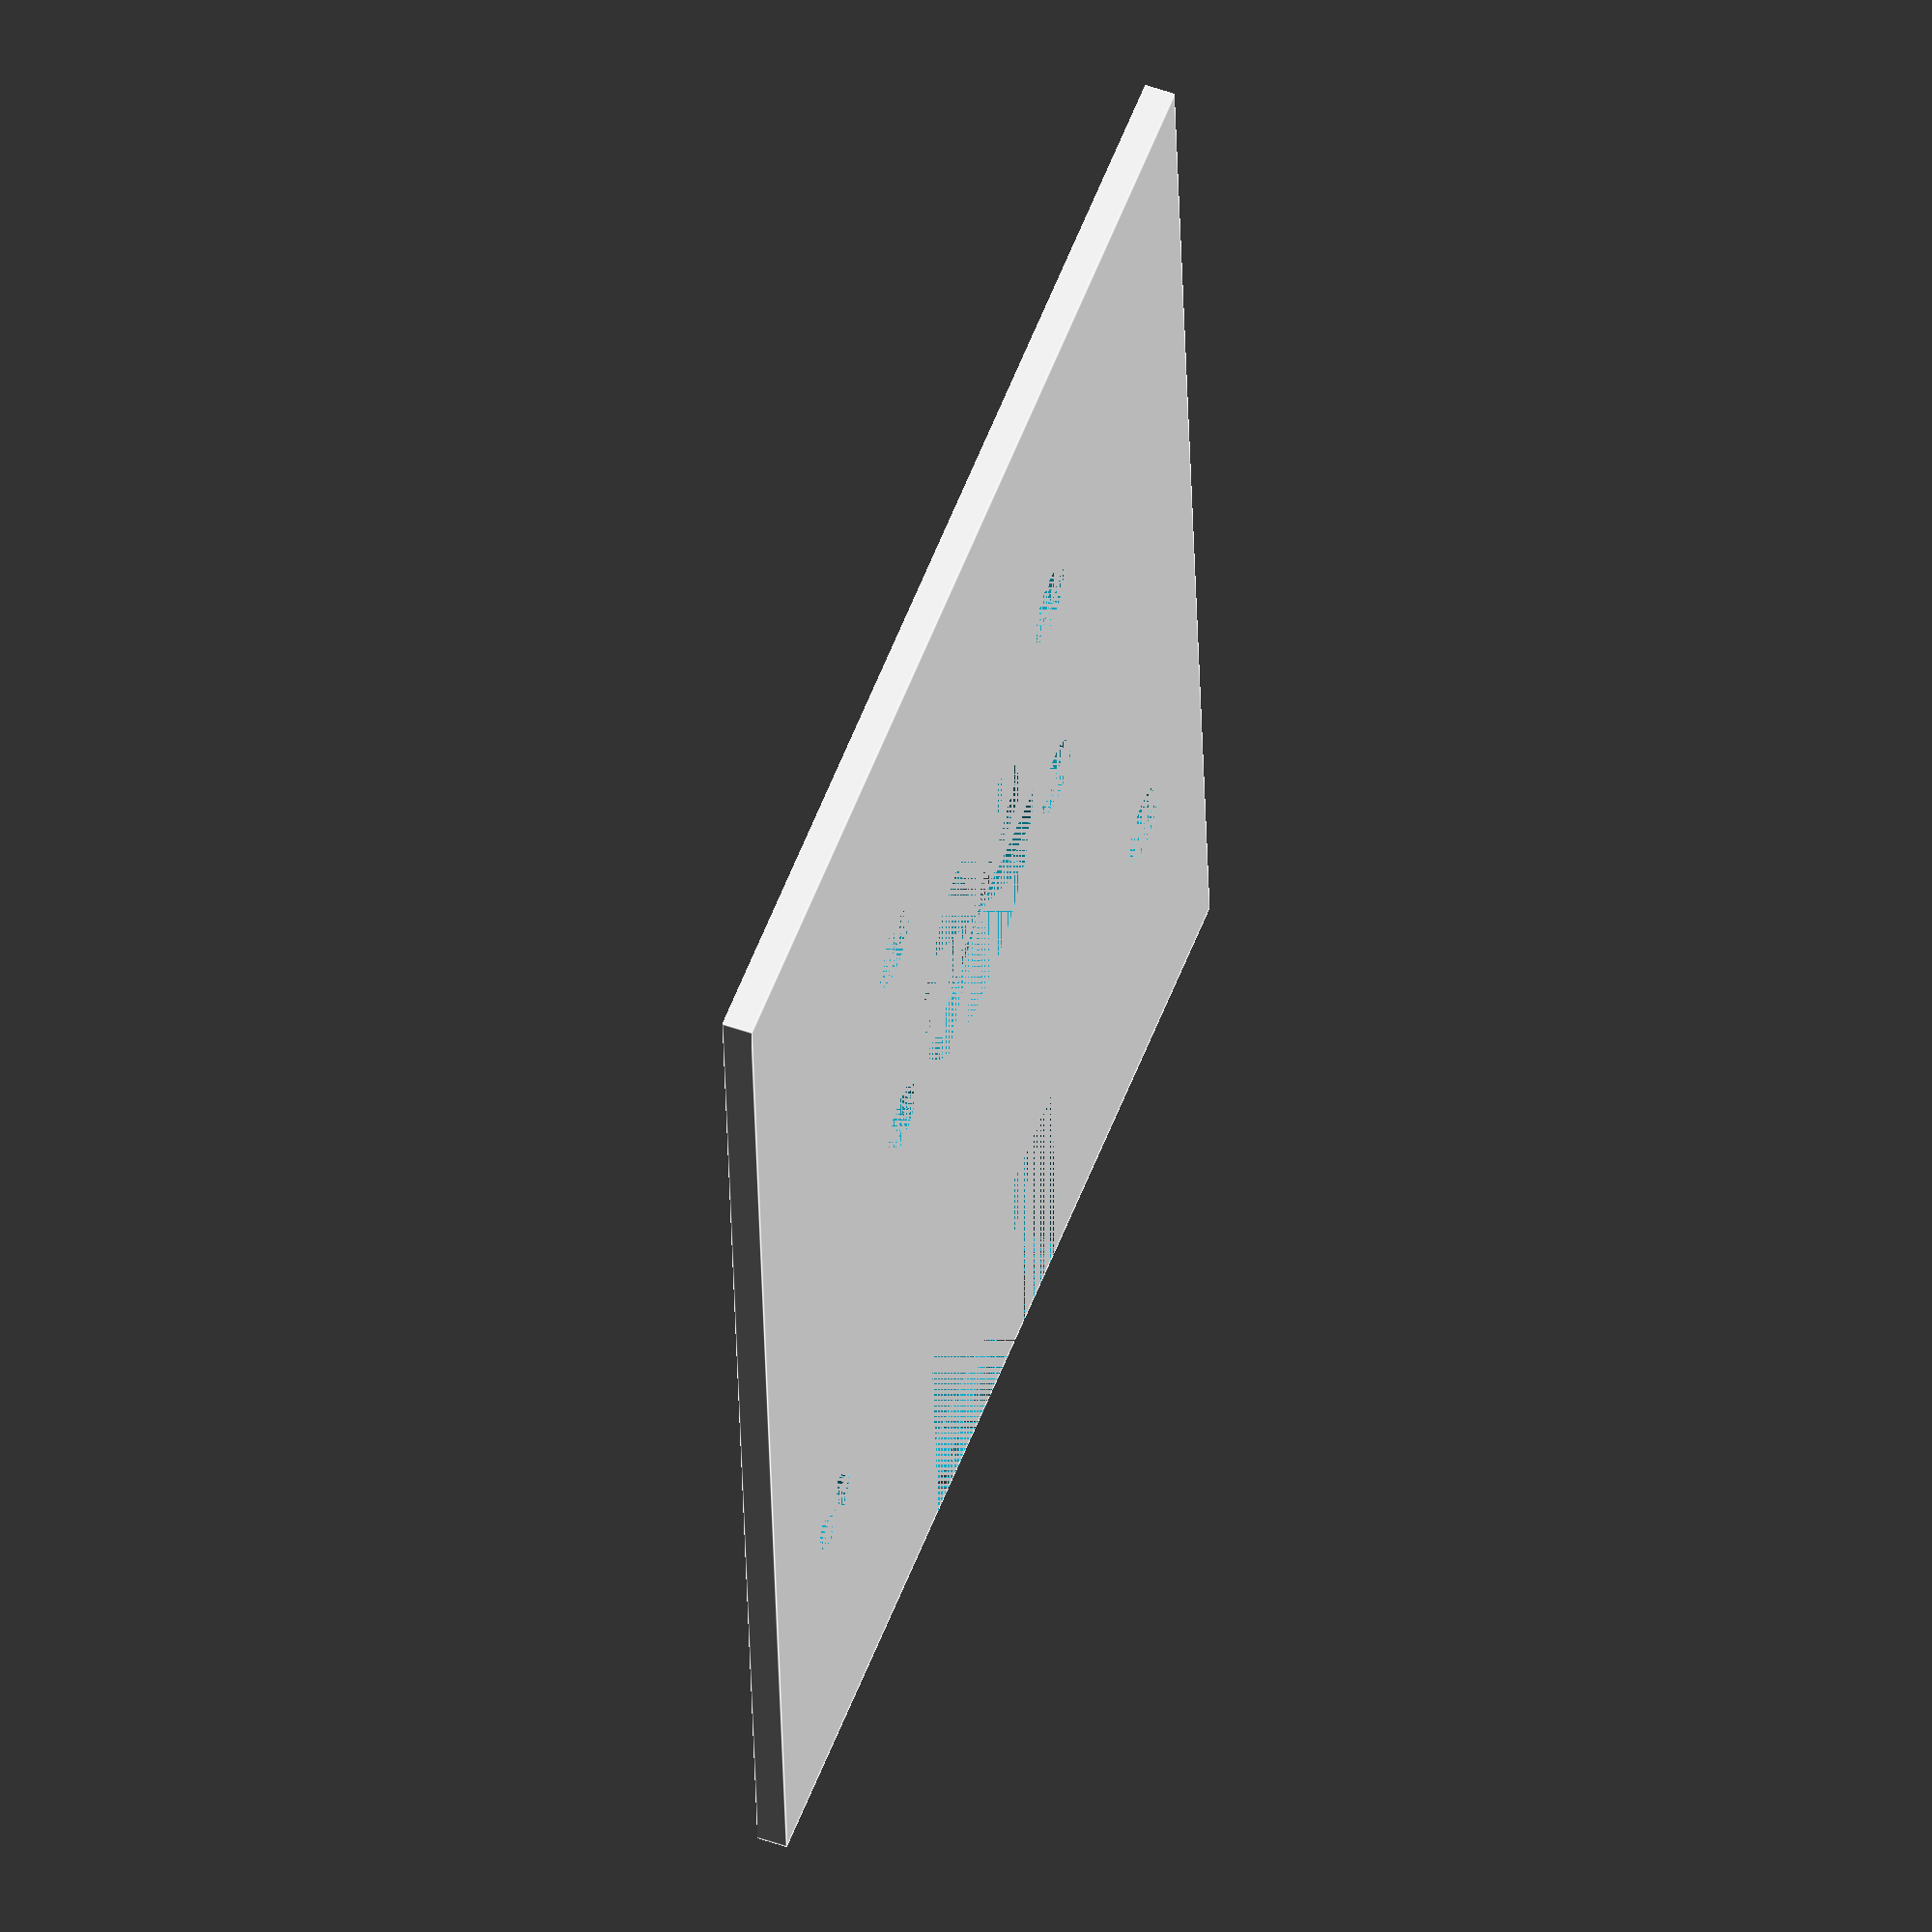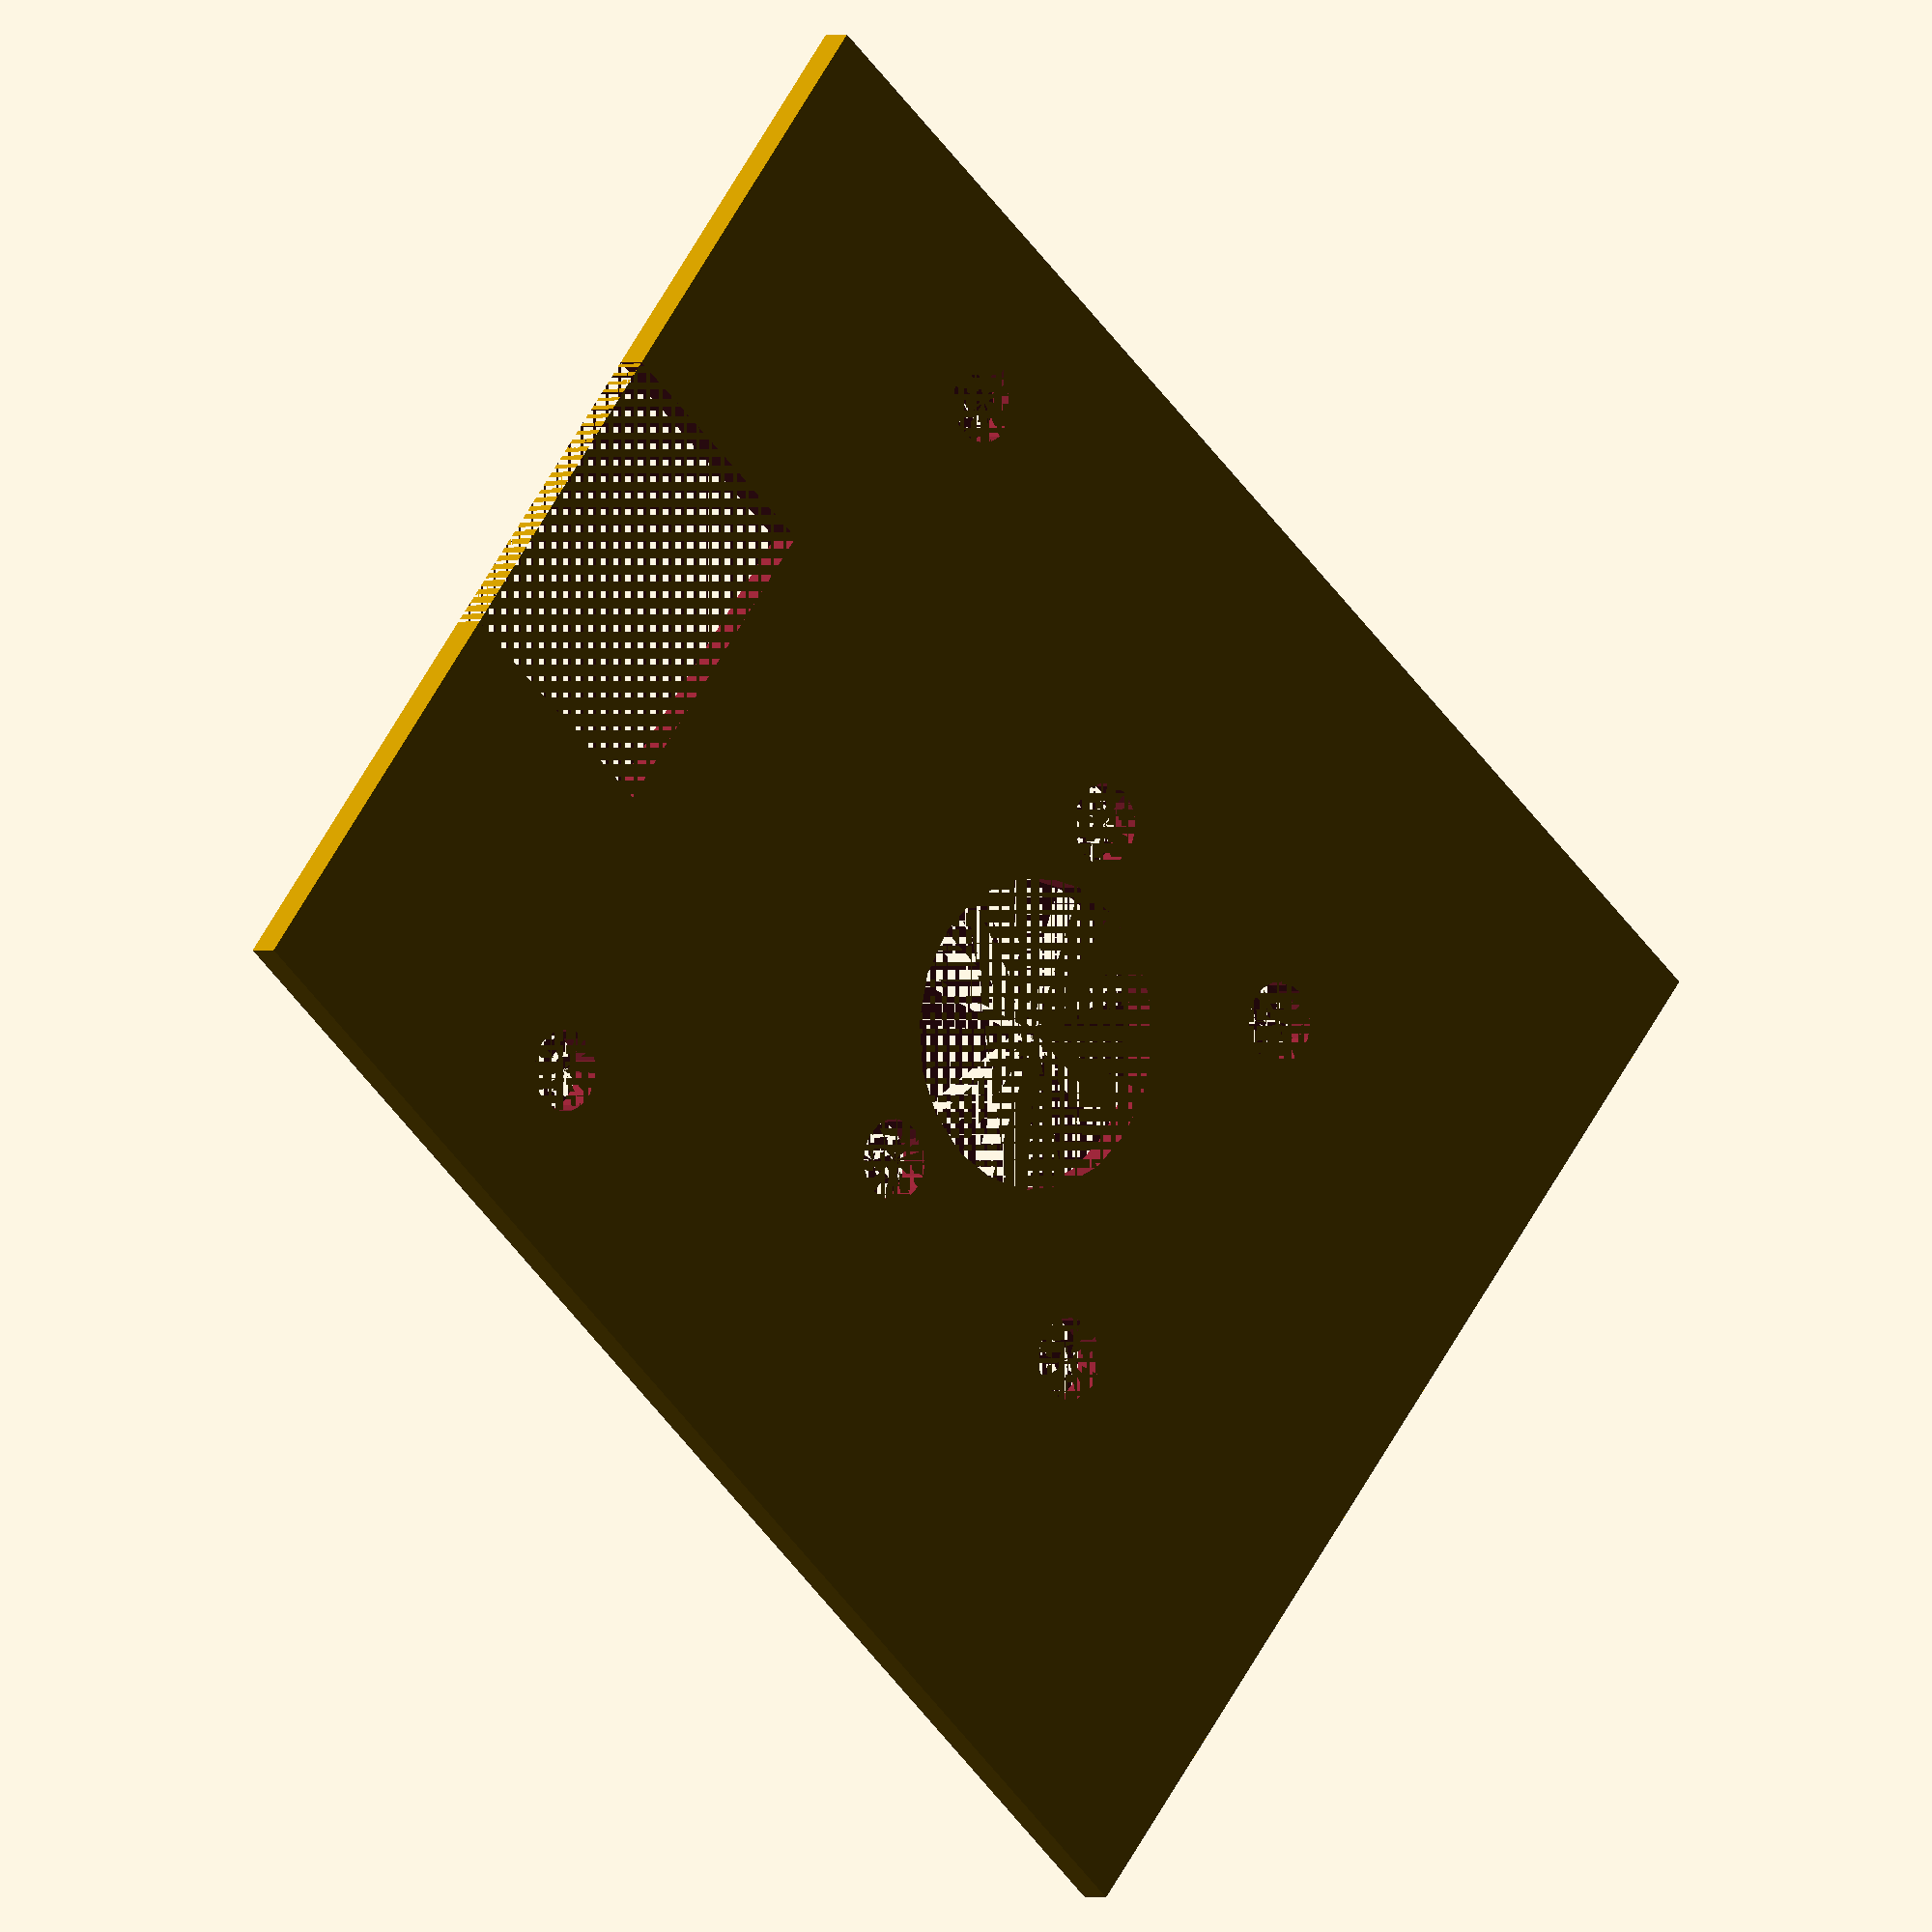
<openscad>
$fn = 20;

mainPlateThickness = 1.2;
//mainPlateDimensions = [59,45.8, mainPlateThickness];
mainPlateDimensions = [56,45.8, mainPlateThickness];

usbDimensions = [10.36, 13, mainPlateThickness];

// pair of holes near the usb slot
pairHoleYGap = 33.45;
//pairHoleEdgeXOffset = 18.4;
//pairQuadHoleXGap = 15.15;
pairHoleEdgeXOffset = 14.4; // from the top edge to the pair of holes
pairQuadHoleXGap = 15.15; // from the hole pair to the top left of quad

//all measured from the outer edge of mainPlate
wideHoleYOffset = 4.5;
narrowHoleYOffset = 12.8;
bigHoleYOffset = 16.85;

module mainPlate(d=mainPlateDimensions, du=usbDimensions, holeYGap=quadHoleGaps[1]) {
    difference() {
        cube(d);
        translate([0,(d[1]-du[1])/2,0]) cube(du);
        translate([pairHoleEdgeXOffset+pairQuadHoleXGap,(d[1]-holeYGap)/2,0])
            holeAssembly() { 
                holeSet(); 
                holeSet(gapMatrix=[0, pairHoleYGap]);
            };
    };
};
mainPlate();

smallDia = 3.15;
quadHoleGaps = [11.75, 16.8]; // [xGap, yGap] so evenly spaced
module holeSet(h=mainPlateThickness, gapMatrix=quadHoleGaps, d=smallDia) {
    for ( x=[0, gapMatrix[0]], y=[0, gapMatrix[1]] ) {
        translate([x,y,0]) cylinder(d=d, h=h);
    };
};

// origin is the near top left hole from the big one
bigDia = 12;
bigHoleOffset = [2.425, quadHoleGaps[1]/2];
module holeAssembly(h=mainPlateThickness, db=bigDia, bigOff=bigHoleOffset, ds=smallDia, pairQuadGap=pairQuadHoleXGap) {
    children(0); // holeSet(gapMatrix);
    translate([-pairQuadGap, (-pairHoleYGap+quadHoleGaps[1])/2, 0])
        children(1); // holeSet(gapMatrix=[0, pairHoleYGap]);
    translate([bigOff[0],bigOff[1],0]) cylinder(d=db, h=h);
};
/* holeAssembly() { */ 
/*     holeSet(); */ 
/*     holeSet(gapMatrix=[0, pairHoleYGap]); */
/* }; */

// pending translate
module topPlate() {
    difference() {
        mainPlate();
        translate([0,0,0]) holeAssembly();
    };
};
//topPlate();

</openscad>
<views>
elev=127.4 azim=93.9 roll=69.3 proj=o view=edges
elev=180.2 azim=319.9 roll=42.1 proj=o view=wireframe
</views>
